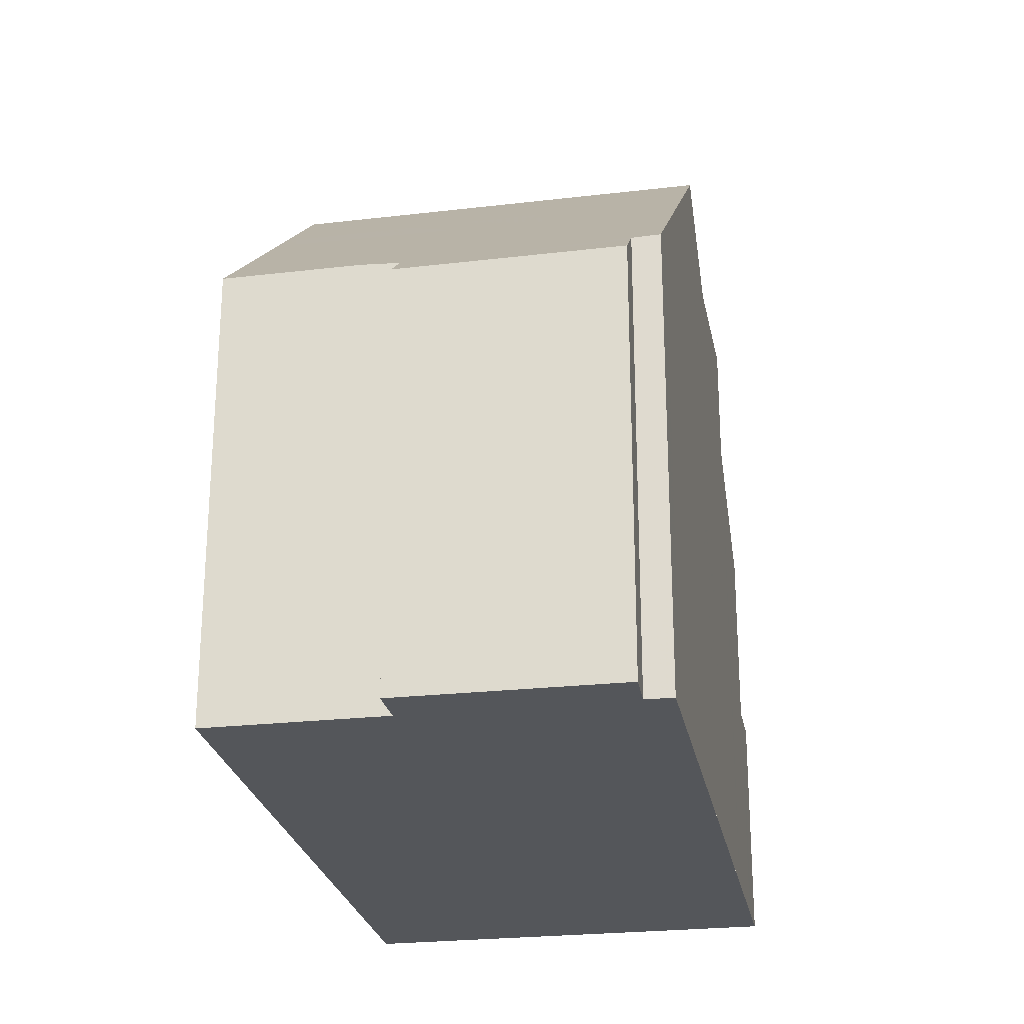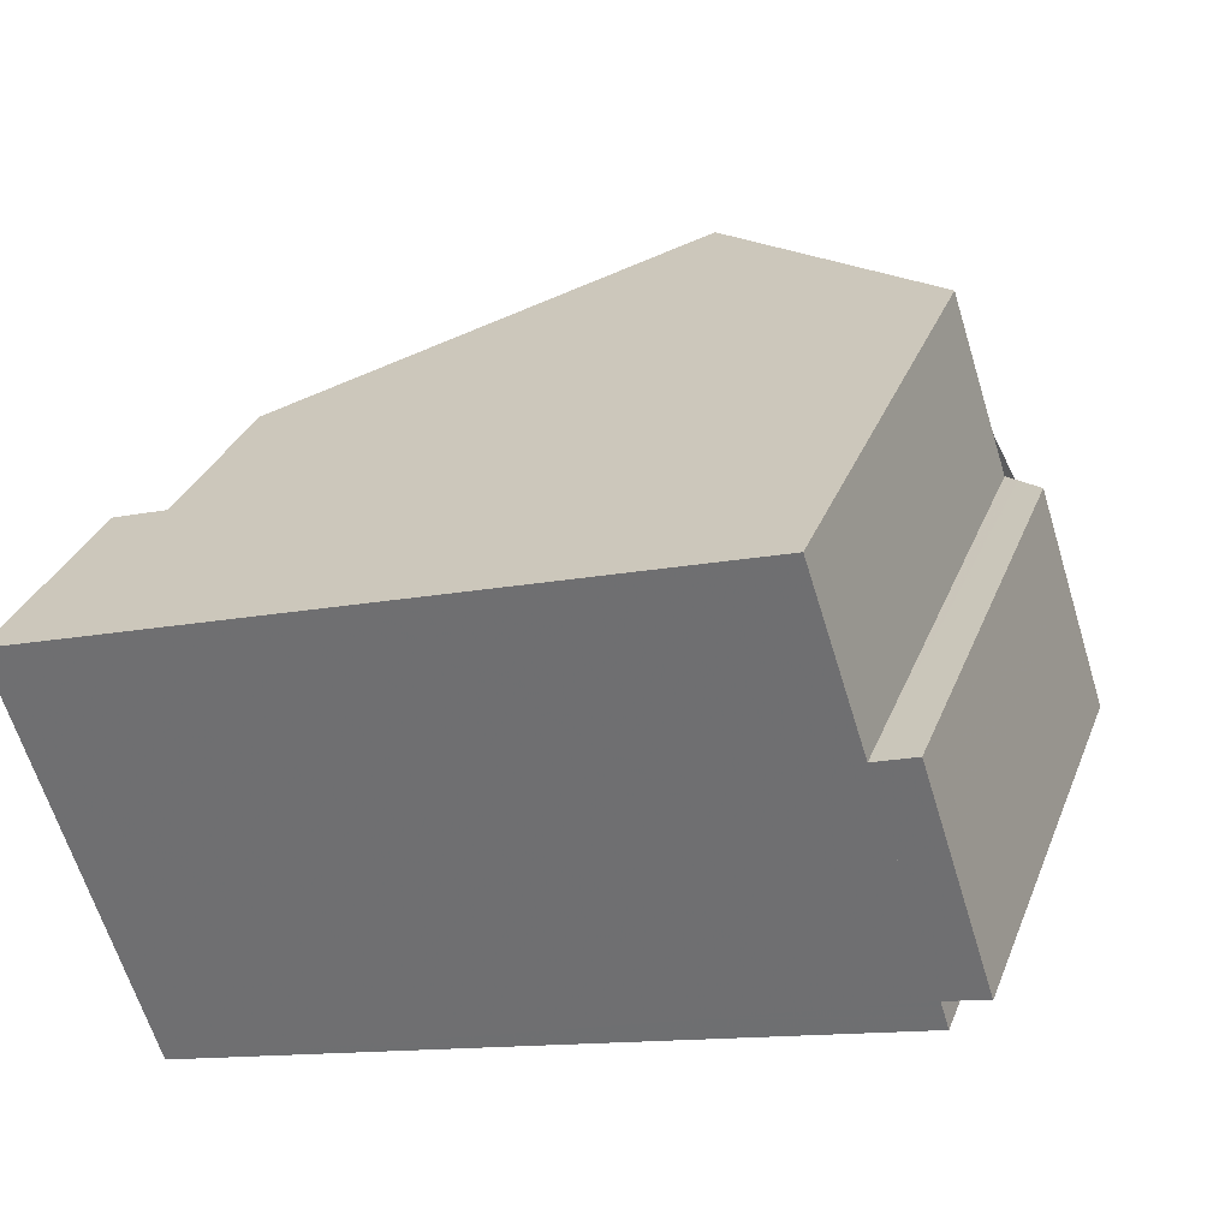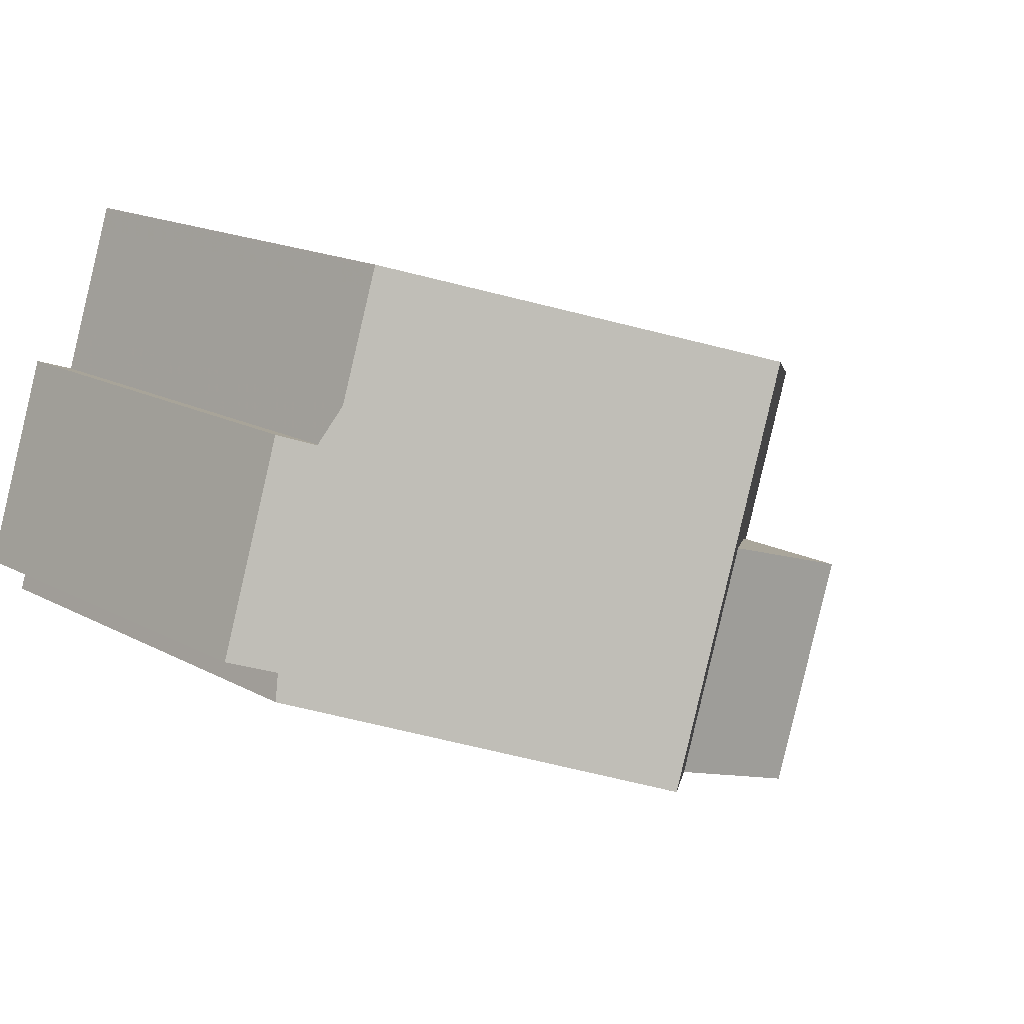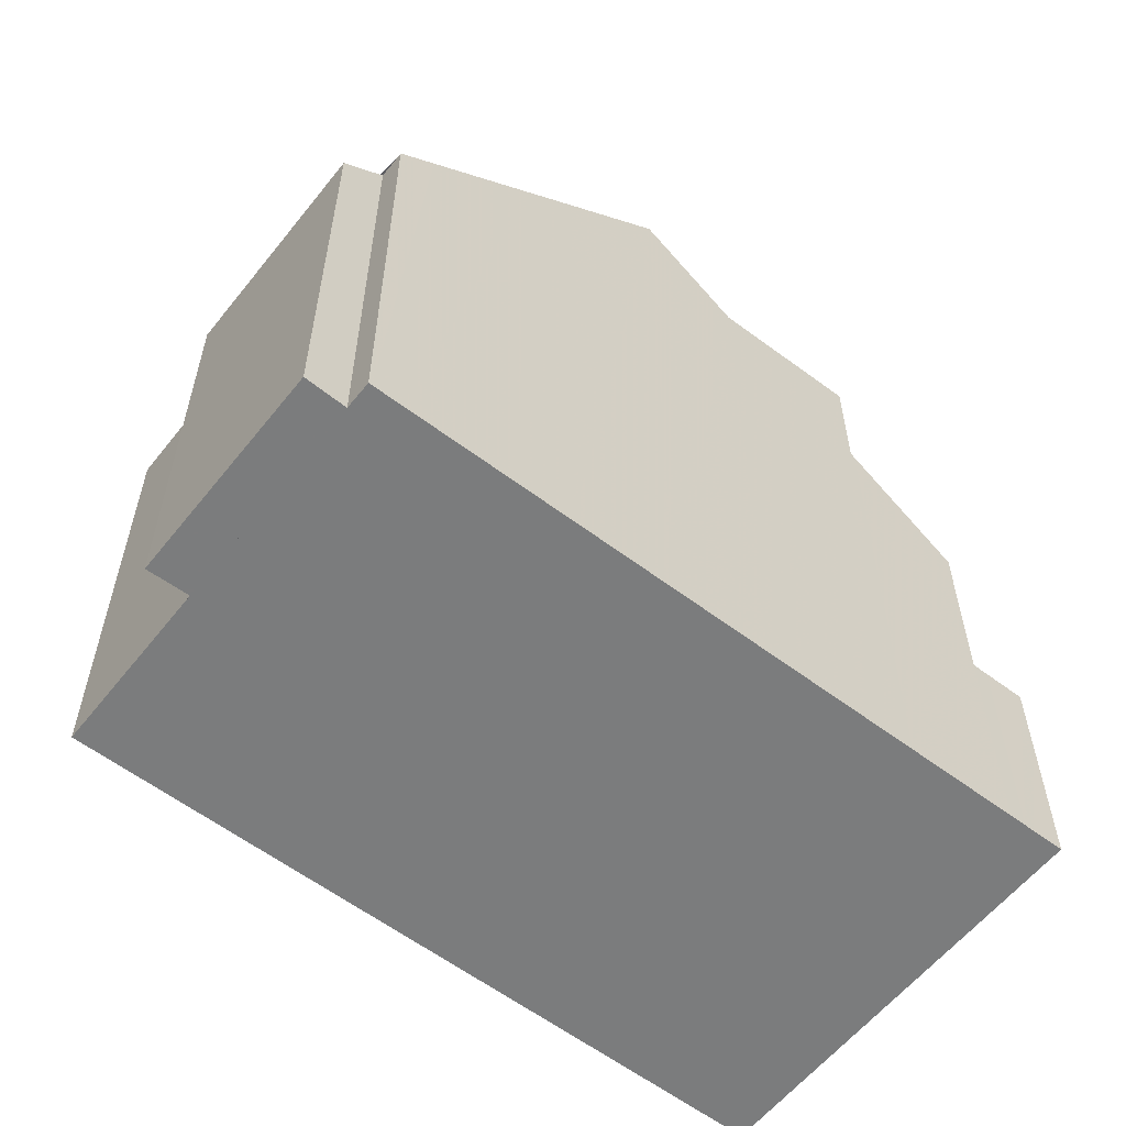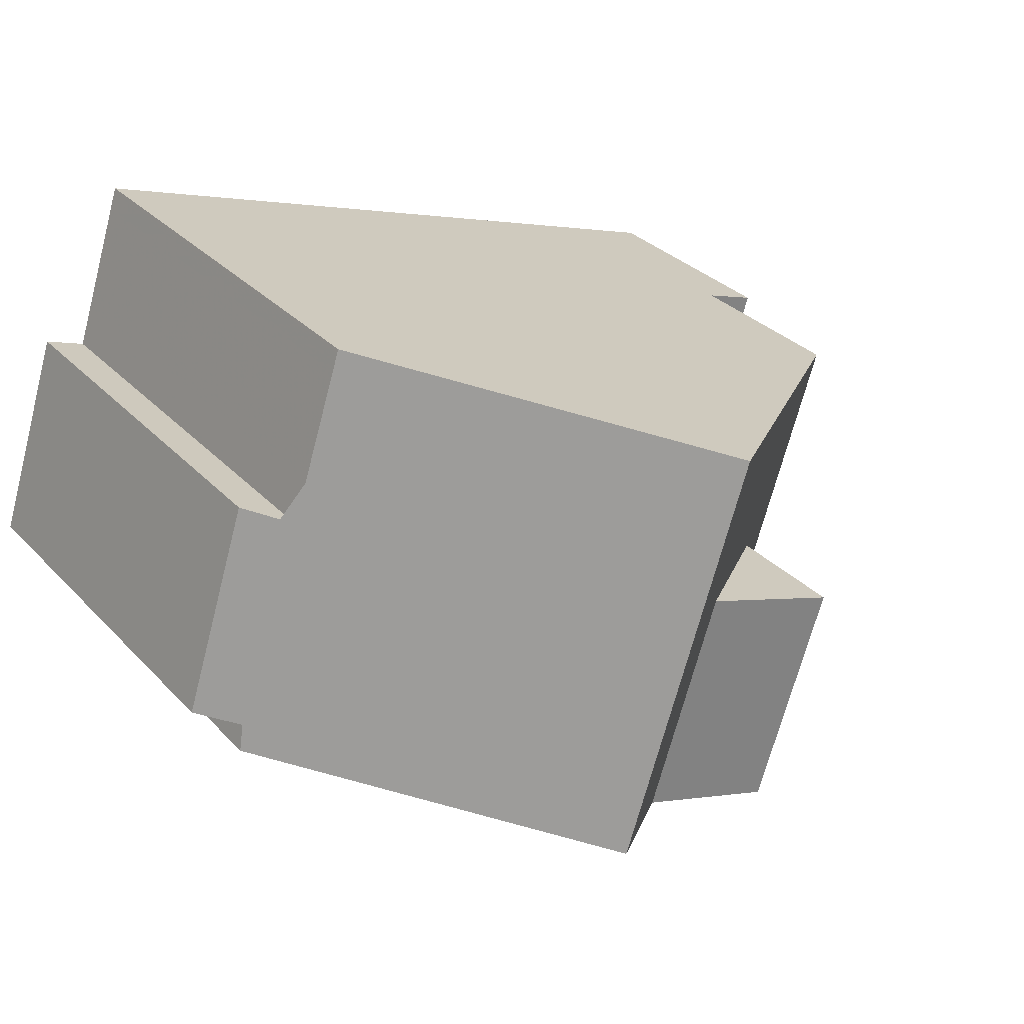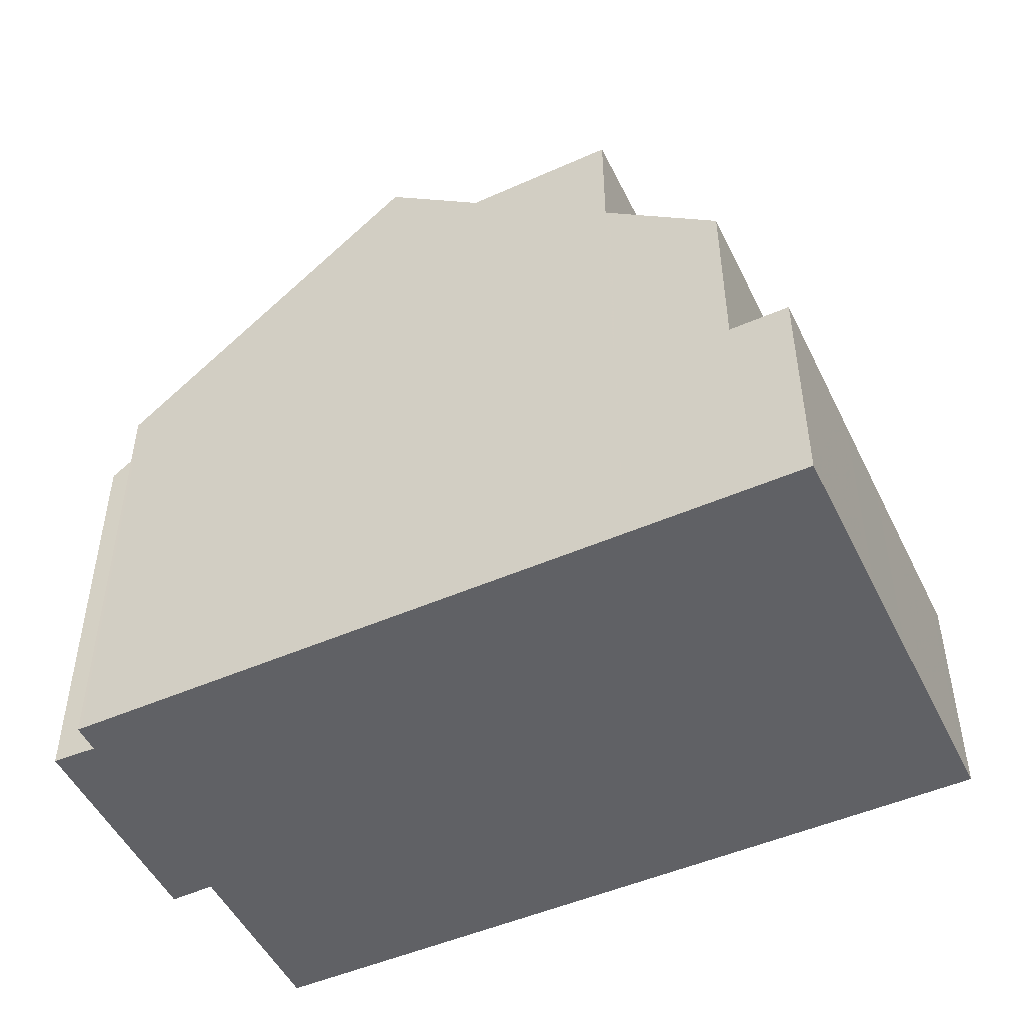
<metadata>
{"format":"obj","ext":"obj","renderer":"f3d","projection":"perspective","resolution":1024,"background":"white","views":[{"elev":-25.4,"azim":-97.8,"up":"+Z"},{"elev":31.9,"azim":-160.6,"up":"+Y"},{"elev":16.5,"azim":-42.3,"up":"+Y"},{"elev":-58.7,"azim":-56.3,"up":"+Z"},{"elev":31.0,"azim":-34.8,"up":"+Y"},{"elev":-49.8,"azim":7.3,"up":"+Z"}]}
</metadata>
<code>
v -797 -924.6 5.975
v -796.9 -924.3 5.971
v -797.4 -924.1 5.52
v -796.5 -921.4 5.497
v -796 -921.6 5.956
v -795.3 -919.4 5.944
v -786.2 -922.4 2.975
v -787.9 -927.6 3.013
v -793.2 -925.9 9.231
v -791.5 -920.6 9.205
v -794.5 -925.4 8.12
v -792.7 -920.2 8.125
v -795.2 -925.2 7.519
v -793.2 -920.1 7.771
v -793.2 -920.1 7.769
v -795.3 -919.5 5.944
v -792.8 -920.3 8.125
v -796.9 -924.6 6.01
v -795.2 -919.5 5.982
v -795.2 -919.4 5.981
v -791.5 -920.6 9.205
v -793.2 -925.9 9.231
v -792 -926.3 8.175
v -790.1 -926.9 6.607
v -787 -922.1 5.39
v -788.7 -927.4 5.398
v -790.3 -921 8.178
v -792 -926.3 8.175
v -791 -923.4 8.177
v -790.1 -926.9 8.215
v -789.6 -921.3 7.641
v -790.3 -923.6 7.518
v -790.1 -926.9 7.331
v -786.3 -922.4 2.976
v -786.8 -924.1 2.988
v -787.3 -925.7 3
v -787.4 -926 3.001
v -787 -922.1 2.975
v -788.7 -927.4 3.013
v -791.5 -920.7 9.206
v -791.5 -920.7 9.206
v -790.3 -921.1 8.178
v -787 -922.2 2.976
v -787 -922.2 5.39
v -789.7 -921.3 7.638
v -786.8 -922.3 2.976
v -786.7 -922.2 2.975
v -787.3 -923.9 2.987
v -787.8 -925.6 3
v -787.9 -925.8 3.001
v -788.5 -927.5 3.013
v -788.4 -927.4 3.013
v -793.2 -925.9 9.231
v -792 -926.3 8.175
v -796.5 -924.8 6.367
v -795.2 -925.2 7.52
v -794.5 -925.4 8.12
v -787.9 -927.6 3.013
v -793.2 -925.9 9.231
v -792 -926.3 8.175
v -790.1 -926.9 8.215
v -790.1 -926.9 6.607
v -788.7 -927.4 5.398
v -788.7 -927.4 3.013
v -790.1 -926.9 7.332
v -792.1 -922.3 9.214
v -790.1 -923 7.552
v -793.8 -921.7 7.69
v -795.8 -921.1 5.99
v -793.3 -921.9 8.123
v -792.1 -922.3 9.214
v -790.8 -922.7 8.177
v -787.5 -923.8 2.987
v -787.5 -923.8 5.393
v -795.8 -921.1 5.953
v -786.8 -922.5 2.977
v -791.6 -920.9 9.207
v -789.7 -921.5 7.627
v -795.3 -919.7 5.983
v -793.3 -920.4 7.758
v -792.8 -920.5 8.125
v -791.6 -920.9 9.207
v -790.4 -921.3 8.178
v -787.1 -922.4 5.391
v -787.1 -922.4 2.977
v -795.3 -919.7 5.946
v -786.3 -922.7 2.977
v -792.6 -924 9.222
v -791.4 -924.4 8.176
v -794.5 -923.4 7.61
v -796.3 -922.7 5.999
v -793.9 -923.6 8.122
v -792.6 -924 9.222
v -791.4 -924.4 8.176
v -789.5 -925 8.217
v -789.5 -925 6.598
v -788.1 -925.5 2.999
v -788.1 -925.5 5.395
v -789.5 -925 7.426
v -796.9 -922.6 5.507
v -792.7 -924.2 9.223
v -791.4 -924.6 8.176
v -794.5 -923.6 7.6
v -796.4 -923 6.001
v -793.9 -923.8 8.121
v -792.7 -924.2 9.223
v -791.4 -924.6 8.176
v -789.6 -925.2 8.217
v -789.6 -925.2 6.599
v -788.1 -925.7 3.001
v -788.1 -925.7 5.396
v -789.6 -925.2 7.415
v -796.9 -922.8 5.509
v -796.5 -922.7 5.803
v -796.2 -921.5 5.793
v -797 -924.2 5.816
v -796.6 -922.9 5.805
v -787.5 -924.5 2.992
v -792.3 -923 9.217
v -791 -923.4 8.177
v -790.3 -923.6 7.518
v -796 -921.8 5.994
v -794.1 -922.4 7.658
v -793.5 -922.6 8.123
v -792.3 -923 9.217
v -791 -923.4 8.177
v -789.1 -924 8.218
v -789.1 -924 6.594
v -787.7 -924.5 5.394
v -787.7 -924.5 2.992
v -789.1 -924 7.477
v -796.2 -921.7 5.795
v -796.6 -921.6 5.498
v -787 -924.7 2.992
v -788.4 -921.7 6.553
v -788.3 -921.7 6.553
v -790 -926.9 6.56
v -790 -926.9 6.56
v -788.9 -923.4 6.555
v -788.4 -922 6.553
v -789.4 -925 6.558
v -789.1 -924 6.556
v -789.5 -925.3 6.558
v -788.4 -921.7 6.584
v -788.4 -921.7 6.584
v -789.1 -924 6.594
v -789.1 -924 7.477
v -790.1 -926.9 8.215
v -790.1 -926.9 8.215
v -790.1 -926.9 6.607
v -790.1 -926.9 6.607
v -788.9 -923.4 6.591
v -788.5 -921.9 6.585
v -789.5 -925 8.217
v -789.1 -924 8.218
v -789.5 -925 6.598
v -789.1 -924 6.594
v -789.6 -925.2 8.217
v -789.6 -925.2 6.599
v -789.1 -924 8.218
v -787 -922.2 5.39
v -787 -922.1 5.39
v -787.5 -923.8 2.987
v -787.1 -922.4 2.977
v -788.1 -925.5 2.999
v -787.7 -924.5 2.992
v -788.1 -925.7 3.001
v -788.7 -927.4 3.013
v -788.7 -927.4 3.013
v -788.7 -927.4 5.398
v -788.7 -927.4 5.398
v -787.5 -923.8 5.393
v -787.1 -922.4 5.391
v -788.1 -925.5 5.395
v -787.7 -924.5 5.394
v -787 -922.2 2.976
v -788.1 -925.7 5.396
v -787 -922.1 2.975
v -796.9 -924.3 5.971
v -797 -924.6 5.975
v -797 -924.6 -8.882e-16
v -796.9 -924.3 0
v -797 -924.2 5.816
v -796.9 -924.3 5.971
v -796.9 -924.3 0
v -797 -924.2 0
v -796.9 -922.8 5.509
v -797.4 -924.1 5.52
v -797.4 -924.1 0
v -796.9 -922.8 8.882e-16
v -796.2 -921.5 5.793
v -796.5 -921.4 5.497
v -796.5 -921.4 0
v -796.2 -921.5 8.882e-16
v -795.8 -921.1 5.953
v -796 -921.6 5.956
v -796 -921.6 8.882e-16
v -795.8 -921.1 0
v -795.2 -919.4 5.981
v -795.3 -919.4 5.944
v -795.3 -919.4 0
v -795.2 -919.4 0
v -786.3 -922.4 2.976
v -786.2 -922.4 2.975
v -786.2 -922.4 0
v -786.3 -922.4 0
v -788.5 -927.5 3.013
v -787.9 -927.6 3.013
v -787.9 -927.6 0
v -788.5 -927.5 0
v -794.5 -925.4 8.12
v -793.2 -925.9 9.231
v -793.2 -925.9 0
v -794.5 -925.4 0
v -795.2 -925.2 7.519
v -794.5 -925.4 8.12
v -794.5 -925.4 0
v -795.2 -925.2 -8.882e-16
v -791.5 -920.6 9.205
v -792.7 -920.2 8.125
v -792.7 -920.2 0
v -791.5 -920.6 0
v -796.5 -924.8 6.367
v -795.2 -925.2 7.519
v -795.2 -925.2 -8.882e-16
v -796.5 -924.8 -8.882e-16
v -792.7 -920.2 8.125
v -793.2 -920.1 7.771
v -793.2 -920.1 -8.882e-16
v -792.7 -920.2 0
v -795.3 -919.4 5.944
v -795.3 -919.5 5.944
v -795.3 -919.5 0
v -795.3 -919.4 0
v -797 -924.6 5.975
v -796.9 -924.6 6.01
v -796.9 -924.6 8.882e-16
v -797 -924.6 -8.882e-16
v -793.2 -920.1 7.771
v -795.2 -919.4 5.981
v -795.2 -919.4 0
v -793.2 -920.1 -8.882e-16
v -790.3 -921 8.178
v -791.5 -920.6 9.205
v -791.5 -920.6 0
v -790.3 -921 0
v -789.6 -921.3 7.641
v -790.3 -921 8.178
v -790.3 -921 0
v -789.6 -921.3 0
v -793.2 -925.9 9.231
v -792 -926.3 8.175
v -792 -926.3 0
v -793.2 -925.9 0
v -788.4 -921.7 6.584
v -789.6 -921.3 7.641
v -789.6 -921.3 0
v -788.4 -921.7 0
v -786.3 -922.7 2.977
v -786.3 -922.4 2.976
v -786.3 -922.4 0
v -786.3 -922.7 0
v -787 -924.7 2.992
v -786.8 -924.1 2.988
v -786.8 -924.1 -4.441e-16
v -787 -924.7 -4.441e-16
v -787.4 -926 3.001
v -787.3 -925.7 3
v -787.3 -925.7 -4.441e-16
v -787.4 -926 -4.441e-16
v -787.9 -927.6 3.013
v -787.4 -926 3.001
v -787.4 -926 -4.441e-16
v -787.9 -927.6 0
v -786.2 -922.4 2.975
v -786.7 -922.2 2.975
v -786.7 -922.2 4.441e-16
v -786.2 -922.4 0
v -788.7 -927.4 3.013
v -788.5 -927.5 3.013
v -788.5 -927.5 0
v -788.7 -927.4 0
v -796.9 -924.6 6.01
v -796.5 -924.8 6.367
v -796.5 -924.8 -8.882e-16
v -796.9 -924.6 8.882e-16
v -787.9 -927.6 3.013
v -787.9 -927.6 3.013
v -787.9 -927.6 0
v -787.9 -927.6 0
v -795.3 -919.7 5.946
v -795.8 -921.1 5.953
v -795.8 -921.1 0
v -795.3 -919.7 -8.882e-16
v -795.3 -919.5 5.944
v -795.3 -919.7 5.946
v -795.3 -919.7 -8.882e-16
v -795.3 -919.5 0
v -786.8 -924.1 2.988
v -786.3 -922.7 2.977
v -786.3 -922.7 0
v -786.8 -924.1 -4.441e-16
v -796.6 -921.6 5.498
v -796.9 -922.6 5.507
v -796.9 -922.6 0
v -796.6 -921.6 -8.882e-16
v -796.9 -922.6 5.507
v -796.9 -922.8 5.509
v -796.9 -922.8 8.882e-16
v -796.9 -922.6 0
v -796 -921.6 5.956
v -796.2 -921.5 5.793
v -796.2 -921.5 8.882e-16
v -796 -921.6 8.882e-16
v -797.4 -924.1 5.52
v -797 -924.2 5.816
v -797 -924.2 0
v -797.4 -924.1 0
v -796.5 -921.4 5.497
v -796.6 -921.6 5.498
v -796.6 -921.6 -8.882e-16
v -796.5 -921.4 0
v -787.3 -925.7 3
v -787 -924.7 2.992
v -787 -924.7 -4.441e-16
v -787.3 -925.7 -4.441e-16
v -787 -922.1 5.39
v -788.3 -921.7 6.553
v -788.3 -921.7 0
v -787 -922.1 0
v -790.1 -926.9 6.607
v -790 -926.9 6.56
v -790 -926.9 0
v -790.1 -926.9 0
v -788.3 -921.7 6.553
v -788.4 -921.7 6.584
v -788.4 -921.7 0
v -788.3 -921.7 0
v -792 -926.3 8.175
v -790.1 -926.9 8.215
v -790.1 -926.9 0
v -792 -926.3 0
v -790 -926.9 6.56
v -788.7 -927.4 5.398
v -788.7 -927.4 8.882e-16
v -790 -926.9 0
v -786.7 -922.2 2.975
v -787 -922.1 2.975
v -787 -922.1 -4.441e-16
v -786.7 -922.2 4.441e-16
v -797 -924.6 0
v -796.9 -924.3 0
v -797.4 -924.1 0
v -796.5 -921.4 0
v -796 -921.6 0
v -795.3 -919.4 0
v -786.2 -922.4 0
v -787.9 -927.6 0
f 47 7 34 46
f 17 12 10 40
f 15 14 12 17
f 20 14 15 19
f 56 13 55
f 57 11 13 56
f 79 69 75 86
f 19 16 6 20
f 41 21 27 42
f 44 25 38 43
f 42 27 31 45
f 87 35 48 76
f 134 36 49 118
f 49 36 37 50
f 58 8 51 52
f 53 9 11 57
f 60 28 22 59
f 64 39 26 63
f 65 33 30 61
f 62 24 33 65
f 178 47 46 176
f 164 76 48 163
f 166 118 49 165
f 165 49 50 167
f 169 52 51 168
f 167 50 52 169
f 80 68 69 79
f 81 70 68 80
f 52 50 37 58
f 77 66 70 81
f 83 72 71 82
f 85 73 74 84
f 78 67 72 83
f 123 90 91 122
f 124 92 90 123
f 119 88 92 124
f 126 94 93 125
f 130 97 98 129
f 131 99 95 127
f 128 96 99 131
f 122 91 114 132
f 176 46 76 164
f 79 19 15 80
f 80 15 17 81
f 81 17 40 77
f 82 41 42 83
f 84 44 43 85
f 83 42 45 78
f 86 16 19 79
f 76 46 34 87
f 104 91 90 103
f 103 90 92 105
f 105 92 88 101
f 106 93 94 107
f 111 98 97 110
f 108 95 99 112
f 112 99 96 109
f 114 91 104 117
f 103 56 55 18 104
f 105 57 56 103
f 101 53 57 105
f 107 60 59 106
f 110 64 63 111
f 112 65 61 108
f 109 62 65 112
f 117 104 18 1 2 116
f 132 114 100 133
f 116 3 113 117
f 117 113 100 114
f 163 48 118 166
f 122 69 68 123
f 123 68 70 124
f 124 70 66 119
f 125 71 72 126
f 129 74 73 130
f 126 72 67 121
f 132 115 5 75 69 122
f 133 4 115 132
f 118 48 35 134
f 145 136 135 144
f 151 138 137 150
f 153 140 139 152
f 157 142 141 156
f 152 139 142 157
f 144 135 140 153
f 156 141 143 159
f 159 143 138 151
f 144 45 31 145
f 146 32 147
f 148 23 54 149
f 152 67 78 153
f 154 89 120 155
f 157 121 67 152
f 153 78 45 144
f 158 102 89 154
f 149 54 102 158
f 147 32 29 160
f 161 135 136 162
f 170 137 138 171
f 172 139 140 173
f 174 141 142 175
f 175 142 139 172
f 173 140 135 161
f 177 143 141 174
f 171 138 143 177
f 180 181 182 179
f 184 185 186 183
f 188 189 190 187
f 192 193 194 191
f 196 197 198 195
f 200 201 202 199
f 204 205 206 203
f 208 209 210 207
f 212 213 214 211
f 216 217 218 215
f 220 221 222 219
f 224 225 226 223
f 228 229 230 227
f 232 233 234 231
f 236 237 238 235
f 240 241 242 239
f 244 245 246 243
f 248 249 250 247
f 252 253 254 251
f 256 257 258 255
f 260 261 262 259
f 264 265 266 263
f 268 269 270 267
f 272 273 274 271
f 276 277 278 275
f 280 281 282 279
f 284 285 286 283
f 288 289 290 287
f 292 293 294 291
f 296 297 298 295
f 300 301 302 299
f 304 305 306 303
f 308 309 310 307
f 312 313 314 311
f 316 317 318 315
f 320 321 322 319
f 324 325 326 323
f 328 329 330 327
f 332 333 334 331
f 336 337 338 335
f 340 341 342 339
f 344 345 346 343
f 348 349 350 347
f 352 353 354 355 356 357 358 351

</code>
